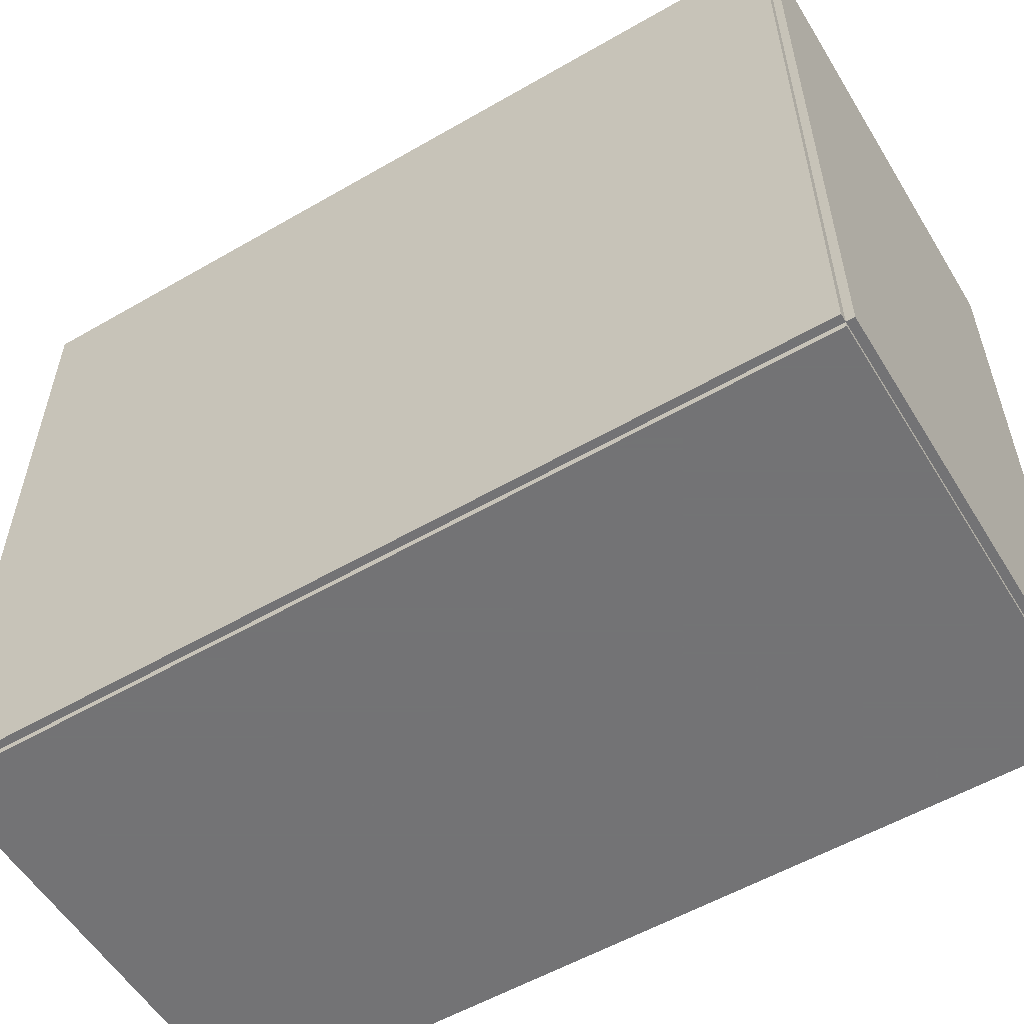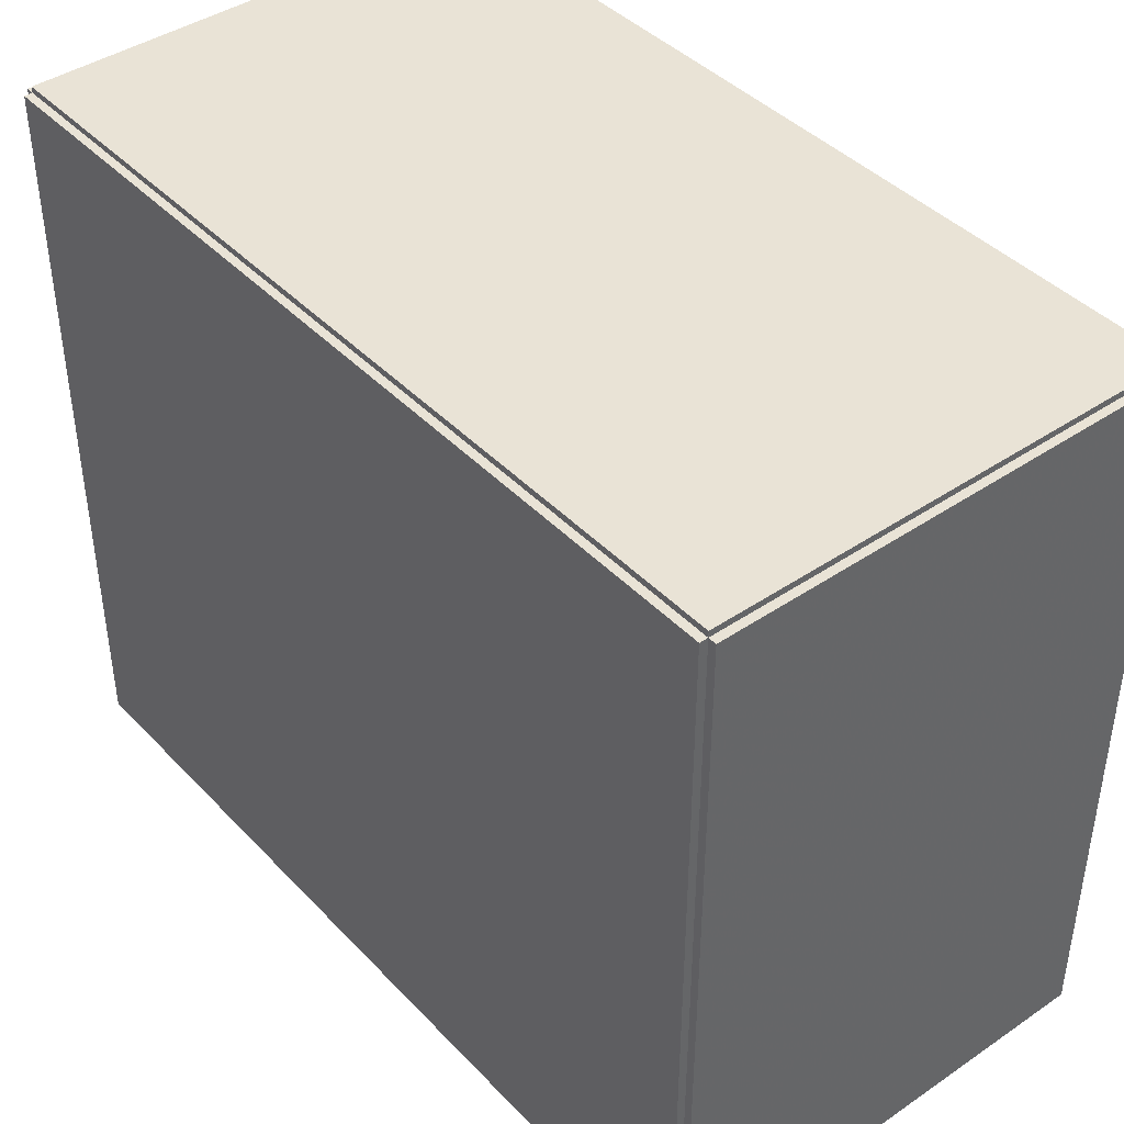
<metadata>
{"format":"obj","ext":"obj","renderer":"f3d","projection":"perspective","resolution":1024,"background":"white","views":[{"elev":-56.0,"azim":-58.8,"up":"+Y"},{"elev":42.0,"azim":-39.2,"up":"+Y"}]}
</metadata>
<code>
v -0.1002 -0.1575 -0.003477
v -0.1002 -0.1575 0.003477
v -0.1002 0.1575 -0.003477
v -0.1002 0.1575 0.003477
v 0.1002 -0.1575 -0.003477
v 0.1002 -0.1575 0.003477
v 0.1002 0.1575 -0.003477
v 0.1002 0.1575 0.003477
v -0.09677 -0.1575 0
v -0.1037 -0.1575 0
v -0.09677 0.1575 0
v -0.1037 0.1575 0
v -0.09677 -0.1575 0.375
v -0.1037 -0.1575 0.375
v -0.09677 0.1575 0.375
v -0.1037 0.1575 0.375
v -0.1002 -0.1575 0.184
v -0.1002 -0.1575 0.191
v -0.1002 0.1575 0.184
v -0.1002 0.1575 0.191
v 0.1002 -0.1575 0.184
v 0.1002 -0.1575 0.191
v 0.1002 0.1575 0.184
v 0.1002 0.1575 0.191
v -0.1002 0.1549 0.375
v -0.1002 0.1602 0.375
v -0.1002 0.1549 0
v -0.1002 0.1602 0
v 0.1002 0.1549 0.375
v 0.1002 0.1602 0.375
v 0.1002 0.1549 0
v 0.1002 0.1602 0
v -0.1002 -0.1549 0
v -0.1002 -0.1602 0
v -0.1002 -0.1549 0.375
v -0.1002 -0.1602 0.375
v 0.1002 -0.1549 0
v 0.1002 -0.1602 0
v 0.1002 -0.1549 0.375
v 0.1002 -0.1602 0.375
v -0.1002 -0.1575 0.3715
v -0.1002 -0.1575 0.3785
v -0.1002 0.1575 0.3715
v -0.1002 0.1575 0.3785
v 0.1002 -0.1575 0.3715
v 0.1002 -0.1575 0.3785
v 0.1002 0.1575 0.3715
v 0.1002 0.1575 0.3785
v -0.02993 -0.1058 0.006954
v -0.007524 -0.1058 0.006954
v -0.007524 -0.1058 0.07259
v -0.02993 -0.1058 0.07259
v -0.007955 -0.1015 0.006954
v -0.007955 -0.1015 0.07259
v -0.00923 -0.09725 0.006954
v -0.00923 -0.09725 0.07259
v -0.0113 -0.09338 0.006954
v -0.0113 -0.09338 0.07259
v -0.01409 -0.08999 0.006954
v -0.01409 -0.08999 0.07259
v -0.01748 -0.0872 0.006954
v -0.01748 -0.0872 0.07259
v -0.02136 -0.08513 0.006954
v -0.02136 -0.08513 0.07259
v -0.02556 -0.08385 0.006954
v -0.02556 -0.08385 0.07259
v -0.02993 -0.08342 0.006954
v -0.02993 -0.08342 0.07259
v -0.0343 -0.08385 0.006954
v -0.0343 -0.08385 0.07259
v -0.0385 -0.08513 0.006954
v -0.0385 -0.08513 0.07259
v -0.04238 -0.0872 0.006954
v -0.04238 -0.0872 0.07259
v -0.04577 -0.08999 0.006954
v -0.04577 -0.08999 0.07259
v -0.04856 -0.09338 0.006954
v -0.04856 -0.09338 0.07259
v -0.05063 -0.09725 0.006954
v -0.05063 -0.09725 0.07259
v -0.05191 -0.1015 0.006954
v -0.05191 -0.1015 0.07259
v -0.05234 -0.1058 0.006954
v -0.05234 -0.1058 0.07259
v -0.05191 -0.1102 0.006954
v -0.05191 -0.1102 0.07259
v -0.05063 -0.1144 0.006954
v -0.05063 -0.1144 0.07259
v -0.04856 -0.1183 0.006954
v -0.04856 -0.1183 0.07259
v -0.04577 -0.1217 0.006954
v -0.04577 -0.1217 0.07259
v -0.04238 -0.1245 0.006954
v -0.04238 -0.1245 0.07259
v -0.0385 -0.1265 0.006954
v -0.0385 -0.1265 0.07259
v -0.0343 -0.1278 0.006954
v -0.0343 -0.1278 0.07259
v -0.02993 -0.1282 0.006954
v -0.02993 -0.1282 0.07259
v -0.02556 -0.1278 0.006954
v -0.02556 -0.1278 0.07259
v -0.02136 -0.1265 0.006954
v -0.02136 -0.1265 0.07259
v -0.01748 -0.1245 0.006954
v -0.01748 -0.1245 0.07259
v -0.01409 -0.1217 0.006954
v -0.01409 -0.1217 0.07259
v -0.0113 -0.1183 0.006954
v -0.0113 -0.1183 0.07259
v -0.00923 -0.1144 0.006954
v -0.00923 -0.1144 0.07259
v -0.007955 -0.1102 0.006954
v -0.007955 -0.1102 0.07259
v -0.0196 -0.02951 0.006954
v 0.009938 -0.02951 0.006954
v 0.009938 -0.02951 0.09598
v -0.0196 -0.02951 0.09598
v 0.00937 -0.02374 0.006954
v 0.00937 -0.02374 0.09598
v 0.00769 -0.0182 0.006954
v 0.00769 -0.0182 0.09598
v 0.00496 -0.0131 0.006954
v 0.00496 -0.0131 0.09598
v 0.001288 -0.008622 0.006954
v 0.001288 -0.008622 0.09598
v -0.003188 -0.004949 0.006954
v -0.003188 -0.004949 0.09598
v -0.008294 -0.00222 0.006954
v -0.008294 -0.00222 0.09598
v -0.01383 -0.000539 0.006954
v -0.01383 -0.000539 0.09598
v -0.0196 2.851e-05 0.006954
v -0.0196 2.851e-05 0.09598
v -0.02536 -0.000539 0.006954
v -0.02536 -0.000539 0.09598
v -0.0309 -0.00222 0.006954
v -0.0309 -0.00222 0.09598
v -0.036 -0.004949 0.006954
v -0.036 -0.004949 0.09598
v -0.04048 -0.008622 0.006954
v -0.04048 -0.008622 0.09598
v -0.04415 -0.0131 0.006954
v -0.04415 -0.0131 0.09598
v -0.04688 -0.0182 0.006954
v -0.04688 -0.0182 0.09598
v -0.04856 -0.02374 0.006954
v -0.04856 -0.02374 0.09598
v -0.04913 -0.02951 0.006954
v -0.04913 -0.02951 0.09598
v -0.04856 -0.03527 0.006954
v -0.04856 -0.03527 0.09598
v -0.04688 -0.04081 0.006954
v -0.04688 -0.04081 0.09598
v -0.04415 -0.04591 0.006954
v -0.04415 -0.04591 0.09598
v -0.04048 -0.05039 0.006954
v -0.04048 -0.05039 0.09598
v -0.036 -0.05406 0.006954
v -0.036 -0.05406 0.09598
v -0.0309 -0.05679 0.006954
v -0.0309 -0.05679 0.09598
v -0.02536 -0.05847 0.006954
v -0.02536 -0.05847 0.09598
v -0.0196 -0.05904 0.006954
v -0.0196 -0.05904 0.09598
v -0.01383 -0.05847 0.006954
v -0.01383 -0.05847 0.09598
v -0.008294 -0.05679 0.006954
v -0.008294 -0.05679 0.09598
v -0.003188 -0.05406 0.006954
v -0.003188 -0.05406 0.09598
v 0.001288 -0.05039 0.006954
v 0.001288 -0.05039 0.09598
v 0.00496 -0.04591 0.006954
v 0.00496 -0.04591 0.09598
v 0.00769 -0.04081 0.006954
v 0.00769 -0.04081 0.09598
v 0.00937 -0.03527 0.006954
v 0.00937 -0.03527 0.09598
v -0.007695 0.07142 0.006954
v 0.01759 0.07142 0.006954
v 0.01759 0.07142 0.0808
v -0.007695 0.07142 0.0808
v 0.0171 0.07635 0.006954
v 0.0171 0.07635 0.0808
v 0.01567 0.0811 0.006954
v 0.01567 0.0811 0.0808
v 0.01333 0.08547 0.006954
v 0.01333 0.08547 0.0808
v 0.01018 0.0893 0.006954
v 0.01018 0.0893 0.0808
v 0.006353 0.09244 0.006954
v 0.006353 0.09244 0.0808
v 0.001981 0.09478 0.006954
v 0.001981 0.09478 0.0808
v -0.002762 0.09622 0.006954
v -0.002762 0.09622 0.0808
v -0.007695 0.0967 0.006954
v -0.007695 0.0967 0.0808
v -0.01263 0.09622 0.006954
v -0.01263 0.09622 0.0808
v -0.01737 0.09478 0.006954
v -0.01737 0.09478 0.0808
v -0.02174 0.09244 0.006954
v -0.02174 0.09244 0.0808
v -0.02557 0.0893 0.006954
v -0.02557 0.0893 0.0808
v -0.02872 0.08547 0.006954
v -0.02872 0.08547 0.0808
v -0.03105 0.0811 0.006954
v -0.03105 0.0811 0.0808
v -0.03249 0.07635 0.006954
v -0.03249 0.07635 0.0808
v -0.03298 0.07142 0.006954
v -0.03298 0.07142 0.0808
v -0.03249 0.06649 0.006954
v -0.03249 0.06649 0.0808
v -0.03105 0.06174 0.006954
v -0.03105 0.06174 0.0808
v -0.02872 0.05737 0.006954
v -0.02872 0.05737 0.0808
v -0.02557 0.05354 0.006954
v -0.02557 0.05354 0.0808
v -0.02174 0.0504 0.006954
v -0.02174 0.0504 0.0808
v -0.01737 0.04806 0.006954
v -0.01737 0.04806 0.0808
v -0.01263 0.04662 0.006954
v -0.01263 0.04662 0.0808
v -0.007695 0.04613 0.006954
v -0.007695 0.04613 0.0808
v -0.002762 0.04662 0.006954
v -0.002762 0.04662 0.0808
v 0.001981 0.04806 0.006954
v 0.001981 0.04806 0.0808
v 0.006353 0.0504 0.006954
v 0.006353 0.0504 0.0808
v 0.01018 0.05354 0.006954
v 0.01018 0.05354 0.0808
v 0.01333 0.05737 0.006954
v 0.01333 0.05737 0.0808
v 0.01567 0.06174 0.006954
v 0.01567 0.06174 0.0808
v 0.0171 0.06649 0.006954
v 0.0171 0.06649 0.0808
v -0.01627 -0.1207 0.1945
v 0.006559 -0.1207 0.1945
v 0.006559 -0.1207 0.2659
v -0.01627 -0.1207 0.2659
v 0.00612 -0.1163 0.1945
v 0.00612 -0.1163 0.2659
v 0.004821 -0.112 0.1945
v 0.004821 -0.112 0.2659
v 0.002711 -0.108 0.1945
v 0.002711 -0.108 0.2659
v -0.0001289 -0.1046 0.1945
v -0.0001289 -0.1046 0.2659
v -0.003589 -0.1017 0.1945
v -0.003589 -0.1017 0.2659
v -0.007537 -0.09963 0.1945
v -0.007537 -0.09963 0.2659
v -0.01182 -0.09833 0.1945
v -0.01182 -0.09833 0.2659
v -0.01627 -0.09789 0.1945
v -0.01627 -0.09789 0.2659
v -0.02073 -0.09833 0.1945
v -0.02073 -0.09833 0.2659
v -0.02501 -0.09963 0.1945
v -0.02501 -0.09963 0.2659
v -0.02896 -0.1017 0.1945
v -0.02896 -0.1017 0.2659
v -0.03242 -0.1046 0.1945
v -0.03242 -0.1046 0.2659
v -0.03526 -0.108 0.1945
v -0.03526 -0.108 0.2659
v -0.03737 -0.112 0.1945
v -0.03737 -0.112 0.2659
v -0.03867 -0.1163 0.1945
v -0.03867 -0.1163 0.2659
v -0.03911 -0.1207 0.1945
v -0.03911 -0.1207 0.2659
v -0.03867 -0.1252 0.1945
v -0.03867 -0.1252 0.2659
v -0.03737 -0.1295 0.1945
v -0.03737 -0.1295 0.2659
v -0.03526 -0.1334 0.1945
v -0.03526 -0.1334 0.2659
v -0.03242 -0.1369 0.1945
v -0.03242 -0.1369 0.2659
v -0.02896 -0.1397 0.1945
v -0.02896 -0.1397 0.2659
v -0.02501 -0.1418 0.1945
v -0.02501 -0.1418 0.2659
v -0.02073 -0.1431 0.1945
v -0.02073 -0.1431 0.2659
v -0.01627 -0.1436 0.1945
v -0.01627 -0.1436 0.2659
v -0.01182 -0.1431 0.1945
v -0.01182 -0.1431 0.2659
v -0.007537 -0.1418 0.1945
v -0.007537 -0.1418 0.2659
v -0.003589 -0.1397 0.1945
v -0.003589 -0.1397 0.2659
v -0.0001289 -0.1369 0.1945
v -0.0001289 -0.1369 0.2659
v 0.002711 -0.1334 0.1945
v 0.002711 -0.1334 0.2659
v 0.004821 -0.1295 0.1945
v 0.004821 -0.1295 0.2659
v 0.00612 -0.1252 0.1945
v 0.00612 -0.1252 0.2659
v -0.02133 0.06671 0.1945
v 0.008453 0.06671 0.1945
v 0.008453 0.06671 0.279
v -0.02133 0.06671 0.279
v 0.007881 0.07253 0.1945
v 0.007881 0.07253 0.279
v 0.006186 0.07811 0.1945
v 0.006186 0.07811 0.279
v 0.003434 0.08326 0.1945
v 0.003434 0.08326 0.279
v -0.0002704 0.08777 0.1945
v -0.0002704 0.08777 0.279
v -0.004784 0.09148 0.1945
v -0.004784 0.09148 0.279
v -0.009933 0.09423 0.1945
v -0.009933 0.09423 0.279
v -0.01552 0.09593 0.1945
v -0.01552 0.09593 0.279
v -0.02133 0.0965 0.1945
v -0.02133 0.0965 0.279
v -0.02714 0.09593 0.1945
v -0.02714 0.09593 0.279
v -0.03273 0.09423 0.1945
v -0.03273 0.09423 0.279
v -0.03788 0.09148 0.1945
v -0.03788 0.09148 0.279
v -0.04239 0.08777 0.1945
v -0.04239 0.08777 0.279
v -0.04609 0.08326 0.1945
v -0.04609 0.08326 0.279
v -0.04885 0.07811 0.1945
v -0.04885 0.07811 0.279
v -0.05054 0.07253 0.1945
v -0.05054 0.07253 0.279
v -0.05111 0.06671 0.1945
v -0.05111 0.06671 0.279
v -0.05054 0.0609 0.1945
v -0.05054 0.0609 0.279
v -0.04885 0.05532 0.1945
v -0.04885 0.05532 0.279
v -0.04609 0.05017 0.1945
v -0.04609 0.05017 0.279
v -0.04239 0.04565 0.1945
v -0.04239 0.04565 0.279
v -0.03788 0.04195 0.1945
v -0.03788 0.04195 0.279
v -0.03273 0.0392 0.1945
v -0.03273 0.0392 0.279
v -0.02714 0.0375 0.1945
v -0.02714 0.0375 0.279
v -0.02133 0.03693 0.1945
v -0.02133 0.03693 0.279
v -0.01552 0.0375 0.1945
v -0.01552 0.0375 0.279
v -0.009933 0.0392 0.1945
v -0.009933 0.0392 0.279
v -0.004784 0.04195 0.1945
v -0.004784 0.04195 0.279
v -0.0002704 0.04565 0.1945
v -0.0002704 0.04565 0.279
v 0.003434 0.05017 0.1945
v 0.003434 0.05017 0.279
v 0.006186 0.05532 0.1945
v 0.006186 0.05532 0.279
v 0.007881 0.0609 0.1945
v 0.007881 0.0609 0.279
f 2 4 1
f 5 2 1
f 1 4 3
f 3 5 1
f 2 8 4
f 6 2 5
f 6 8 2
f 4 8 3
f 7 5 3
f 3 8 7
f 7 6 5
f 8 6 7
f 10 12 9
f 13 10 9
f 9 12 11
f 11 13 9
f 10 16 12
f 14 10 13
f 14 16 10
f 12 16 11
f 15 13 11
f 11 16 15
f 15 14 13
f 16 14 15
f 18 20 17
f 21 18 17
f 17 20 19
f 19 21 17
f 18 24 20
f 22 18 21
f 22 24 18
f 20 24 19
f 23 21 19
f 19 24 23
f 23 22 21
f 24 22 23
f 26 28 25
f 29 26 25
f 25 28 27
f 27 29 25
f 26 32 28
f 30 26 29
f 30 32 26
f 28 32 27
f 31 29 27
f 27 32 31
f 31 30 29
f 32 30 31
f 34 36 33
f 37 34 33
f 33 36 35
f 35 37 33
f 34 40 36
f 38 34 37
f 38 40 34
f 36 40 35
f 39 37 35
f 35 40 39
f 39 38 37
f 40 38 39
f 42 44 41
f 45 42 41
f 41 44 43
f 43 45 41
f 42 48 44
f 46 42 45
f 46 48 42
f 44 48 43
f 47 45 43
f 43 48 47
f 47 46 45
f 48 46 47
f 50 49 53
f 50 53 51
f 51 53 54
f 51 54 52
f 53 49 55
f 53 55 54
f 54 55 56
f 54 56 52
f 55 49 57
f 55 57 56
f 56 57 58
f 56 58 52
f 57 49 59
f 57 59 58
f 58 59 60
f 58 60 52
f 59 49 61
f 59 61 60
f 60 61 62
f 60 62 52
f 61 49 63
f 61 63 62
f 62 63 64
f 62 64 52
f 63 49 65
f 63 65 64
f 64 65 66
f 64 66 52
f 65 49 67
f 65 67 66
f 66 67 68
f 66 68 52
f 67 49 69
f 67 69 68
f 68 69 70
f 68 70 52
f 69 49 71
f 69 71 70
f 70 71 72
f 70 72 52
f 71 49 73
f 71 73 72
f 72 73 74
f 72 74 52
f 73 49 75
f 73 75 74
f 74 75 76
f 74 76 52
f 75 49 77
f 75 77 76
f 76 77 78
f 76 78 52
f 77 49 79
f 77 79 78
f 78 79 80
f 78 80 52
f 79 49 81
f 79 81 80
f 80 81 82
f 80 82 52
f 81 49 83
f 81 83 82
f 82 83 84
f 82 84 52
f 83 49 85
f 83 85 84
f 84 85 86
f 84 86 52
f 85 49 87
f 85 87 86
f 86 87 88
f 86 88 52
f 87 49 89
f 87 89 88
f 88 89 90
f 88 90 52
f 89 49 91
f 89 91 90
f 90 91 92
f 90 92 52
f 91 49 93
f 91 93 92
f 92 93 94
f 92 94 52
f 93 49 95
f 93 95 94
f 94 95 96
f 94 96 52
f 95 49 97
f 95 97 96
f 96 97 98
f 96 98 52
f 97 49 99
f 97 99 98
f 98 99 100
f 98 100 52
f 99 49 101
f 99 101 100
f 100 101 102
f 100 102 52
f 101 49 103
f 101 103 102
f 102 103 104
f 102 104 52
f 103 49 105
f 103 105 104
f 104 105 106
f 104 106 52
f 105 49 107
f 105 107 106
f 106 107 108
f 106 108 52
f 107 49 109
f 107 109 108
f 108 109 110
f 108 110 52
f 109 49 111
f 109 111 110
f 110 111 112
f 110 112 52
f 111 49 113
f 111 113 112
f 112 113 114
f 112 114 52
f 113 49 50
f 113 50 114
f 114 50 51
f 114 51 52
f 116 115 119
f 116 119 117
f 117 119 120
f 117 120 118
f 119 115 121
f 119 121 120
f 120 121 122
f 120 122 118
f 121 115 123
f 121 123 122
f 122 123 124
f 122 124 118
f 123 115 125
f 123 125 124
f 124 125 126
f 124 126 118
f 125 115 127
f 125 127 126
f 126 127 128
f 126 128 118
f 127 115 129
f 127 129 128
f 128 129 130
f 128 130 118
f 129 115 131
f 129 131 130
f 130 131 132
f 130 132 118
f 131 115 133
f 131 133 132
f 132 133 134
f 132 134 118
f 133 115 135
f 133 135 134
f 134 135 136
f 134 136 118
f 135 115 137
f 135 137 136
f 136 137 138
f 136 138 118
f 137 115 139
f 137 139 138
f 138 139 140
f 138 140 118
f 139 115 141
f 139 141 140
f 140 141 142
f 140 142 118
f 141 115 143
f 141 143 142
f 142 143 144
f 142 144 118
f 143 115 145
f 143 145 144
f 144 145 146
f 144 146 118
f 145 115 147
f 145 147 146
f 146 147 148
f 146 148 118
f 147 115 149
f 147 149 148
f 148 149 150
f 148 150 118
f 149 115 151
f 149 151 150
f 150 151 152
f 150 152 118
f 151 115 153
f 151 153 152
f 152 153 154
f 152 154 118
f 153 115 155
f 153 155 154
f 154 155 156
f 154 156 118
f 155 115 157
f 155 157 156
f 156 157 158
f 156 158 118
f 157 115 159
f 157 159 158
f 158 159 160
f 158 160 118
f 159 115 161
f 159 161 160
f 160 161 162
f 160 162 118
f 161 115 163
f 161 163 162
f 162 163 164
f 162 164 118
f 163 115 165
f 163 165 164
f 164 165 166
f 164 166 118
f 165 115 167
f 165 167 166
f 166 167 168
f 166 168 118
f 167 115 169
f 167 169 168
f 168 169 170
f 168 170 118
f 169 115 171
f 169 171 170
f 170 171 172
f 170 172 118
f 171 115 173
f 171 173 172
f 172 173 174
f 172 174 118
f 173 115 175
f 173 175 174
f 174 175 176
f 174 176 118
f 175 115 177
f 175 177 176
f 176 177 178
f 176 178 118
f 177 115 179
f 177 179 178
f 178 179 180
f 178 180 118
f 179 115 116
f 179 116 180
f 180 116 117
f 180 117 118
f 182 181 185
f 182 185 183
f 183 185 186
f 183 186 184
f 185 181 187
f 185 187 186
f 186 187 188
f 186 188 184
f 187 181 189
f 187 189 188
f 188 189 190
f 188 190 184
f 189 181 191
f 189 191 190
f 190 191 192
f 190 192 184
f 191 181 193
f 191 193 192
f 192 193 194
f 192 194 184
f 193 181 195
f 193 195 194
f 194 195 196
f 194 196 184
f 195 181 197
f 195 197 196
f 196 197 198
f 196 198 184
f 197 181 199
f 197 199 198
f 198 199 200
f 198 200 184
f 199 181 201
f 199 201 200
f 200 201 202
f 200 202 184
f 201 181 203
f 201 203 202
f 202 203 204
f 202 204 184
f 203 181 205
f 203 205 204
f 204 205 206
f 204 206 184
f 205 181 207
f 205 207 206
f 206 207 208
f 206 208 184
f 207 181 209
f 207 209 208
f 208 209 210
f 208 210 184
f 209 181 211
f 209 211 210
f 210 211 212
f 210 212 184
f 211 181 213
f 211 213 212
f 212 213 214
f 212 214 184
f 213 181 215
f 213 215 214
f 214 215 216
f 214 216 184
f 215 181 217
f 215 217 216
f 216 217 218
f 216 218 184
f 217 181 219
f 217 219 218
f 218 219 220
f 218 220 184
f 219 181 221
f 219 221 220
f 220 221 222
f 220 222 184
f 221 181 223
f 221 223 222
f 222 223 224
f 222 224 184
f 223 181 225
f 223 225 224
f 224 225 226
f 224 226 184
f 225 181 227
f 225 227 226
f 226 227 228
f 226 228 184
f 227 181 229
f 227 229 228
f 228 229 230
f 228 230 184
f 229 181 231
f 229 231 230
f 230 231 232
f 230 232 184
f 231 181 233
f 231 233 232
f 232 233 234
f 232 234 184
f 233 181 235
f 233 235 234
f 234 235 236
f 234 236 184
f 235 181 237
f 235 237 236
f 236 237 238
f 236 238 184
f 237 181 239
f 237 239 238
f 238 239 240
f 238 240 184
f 239 181 241
f 239 241 240
f 240 241 242
f 240 242 184
f 241 181 243
f 241 243 242
f 242 243 244
f 242 244 184
f 243 181 245
f 243 245 244
f 244 245 246
f 244 246 184
f 245 181 182
f 245 182 246
f 246 182 183
f 246 183 184
f 248 247 251
f 248 251 249
f 249 251 252
f 249 252 250
f 251 247 253
f 251 253 252
f 252 253 254
f 252 254 250
f 253 247 255
f 253 255 254
f 254 255 256
f 254 256 250
f 255 247 257
f 255 257 256
f 256 257 258
f 256 258 250
f 257 247 259
f 257 259 258
f 258 259 260
f 258 260 250
f 259 247 261
f 259 261 260
f 260 261 262
f 260 262 250
f 261 247 263
f 261 263 262
f 262 263 264
f 262 264 250
f 263 247 265
f 263 265 264
f 264 265 266
f 264 266 250
f 265 247 267
f 265 267 266
f 266 267 268
f 266 268 250
f 267 247 269
f 267 269 268
f 268 269 270
f 268 270 250
f 269 247 271
f 269 271 270
f 270 271 272
f 270 272 250
f 271 247 273
f 271 273 272
f 272 273 274
f 272 274 250
f 273 247 275
f 273 275 274
f 274 275 276
f 274 276 250
f 275 247 277
f 275 277 276
f 276 277 278
f 276 278 250
f 277 247 279
f 277 279 278
f 278 279 280
f 278 280 250
f 279 247 281
f 279 281 280
f 280 281 282
f 280 282 250
f 281 247 283
f 281 283 282
f 282 283 284
f 282 284 250
f 283 247 285
f 283 285 284
f 284 285 286
f 284 286 250
f 285 247 287
f 285 287 286
f 286 287 288
f 286 288 250
f 287 247 289
f 287 289 288
f 288 289 290
f 288 290 250
f 289 247 291
f 289 291 290
f 290 291 292
f 290 292 250
f 291 247 293
f 291 293 292
f 292 293 294
f 292 294 250
f 293 247 295
f 293 295 294
f 294 295 296
f 294 296 250
f 295 247 297
f 295 297 296
f 296 297 298
f 296 298 250
f 297 247 299
f 297 299 298
f 298 299 300
f 298 300 250
f 299 247 301
f 299 301 300
f 300 301 302
f 300 302 250
f 301 247 303
f 301 303 302
f 302 303 304
f 302 304 250
f 303 247 305
f 303 305 304
f 304 305 306
f 304 306 250
f 305 247 307
f 305 307 306
f 306 307 308
f 306 308 250
f 307 247 309
f 307 309 308
f 308 309 310
f 308 310 250
f 309 247 311
f 309 311 310
f 310 311 312
f 310 312 250
f 311 247 248
f 311 248 312
f 312 248 249
f 312 249 250
f 314 313 317
f 314 317 315
f 315 317 318
f 315 318 316
f 317 313 319
f 317 319 318
f 318 319 320
f 318 320 316
f 319 313 321
f 319 321 320
f 320 321 322
f 320 322 316
f 321 313 323
f 321 323 322
f 322 323 324
f 322 324 316
f 323 313 325
f 323 325 324
f 324 325 326
f 324 326 316
f 325 313 327
f 325 327 326
f 326 327 328
f 326 328 316
f 327 313 329
f 327 329 328
f 328 329 330
f 328 330 316
f 329 313 331
f 329 331 330
f 330 331 332
f 330 332 316
f 331 313 333
f 331 333 332
f 332 333 334
f 332 334 316
f 333 313 335
f 333 335 334
f 334 335 336
f 334 336 316
f 335 313 337
f 335 337 336
f 336 337 338
f 336 338 316
f 337 313 339
f 337 339 338
f 338 339 340
f 338 340 316
f 339 313 341
f 339 341 340
f 340 341 342
f 340 342 316
f 341 313 343
f 341 343 342
f 342 343 344
f 342 344 316
f 343 313 345
f 343 345 344
f 344 345 346
f 344 346 316
f 345 313 347
f 345 347 346
f 346 347 348
f 346 348 316
f 347 313 349
f 347 349 348
f 348 349 350
f 348 350 316
f 349 313 351
f 349 351 350
f 350 351 352
f 350 352 316
f 351 313 353
f 351 353 352
f 352 353 354
f 352 354 316
f 353 313 355
f 353 355 354
f 354 355 356
f 354 356 316
f 355 313 357
f 355 357 356
f 356 357 358
f 356 358 316
f 357 313 359
f 357 359 358
f 358 359 360
f 358 360 316
f 359 313 361
f 359 361 360
f 360 361 362
f 360 362 316
f 361 313 363
f 361 363 362
f 362 363 364
f 362 364 316
f 363 313 365
f 363 365 364
f 364 365 366
f 364 366 316
f 365 313 367
f 365 367 366
f 366 367 368
f 366 368 316
f 367 313 369
f 367 369 368
f 368 369 370
f 368 370 316
f 369 313 371
f 369 371 370
f 370 371 372
f 370 372 316
f 371 313 373
f 371 373 372
f 372 373 374
f 372 374 316
f 373 313 375
f 373 375 374
f 374 375 376
f 374 376 316
f 375 313 377
f 375 377 376
f 376 377 378
f 376 378 316
f 377 313 314
f 377 314 378
f 378 314 315
f 378 315 316

</code>
